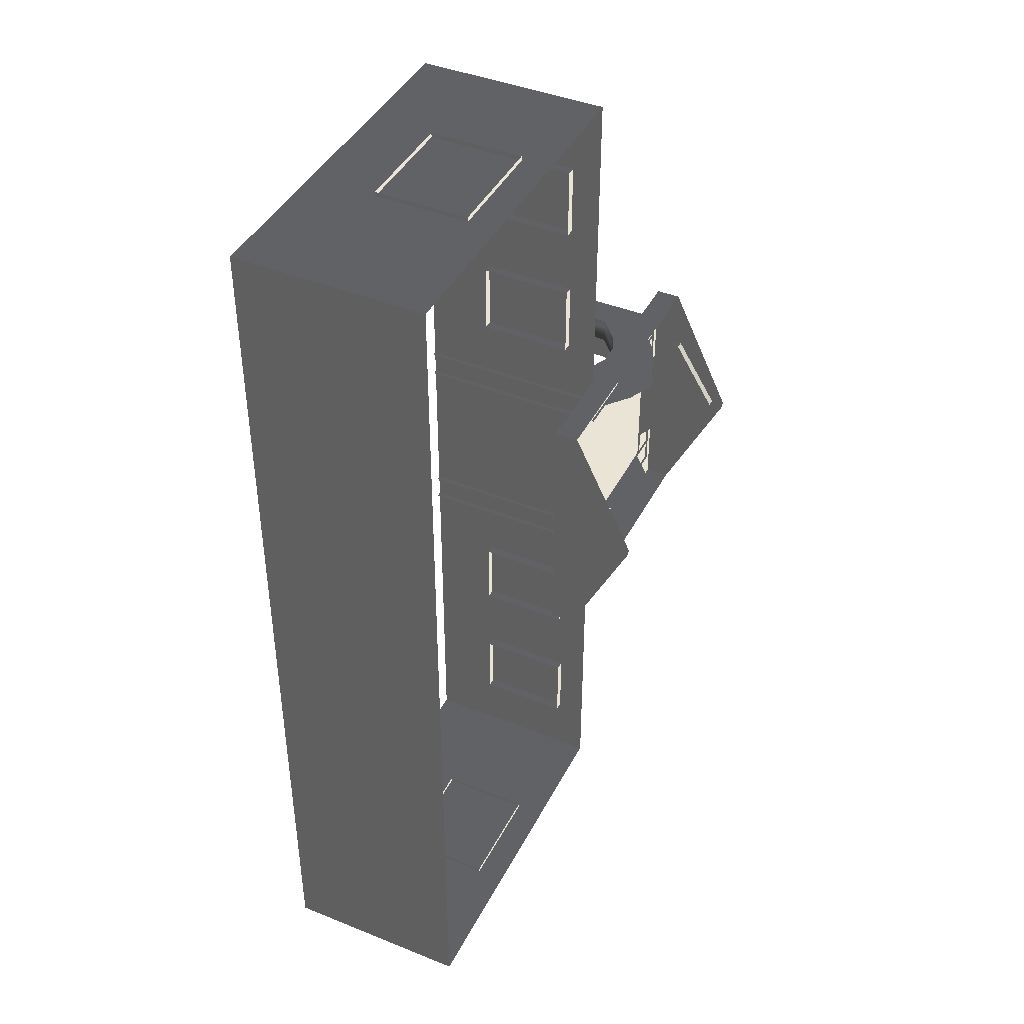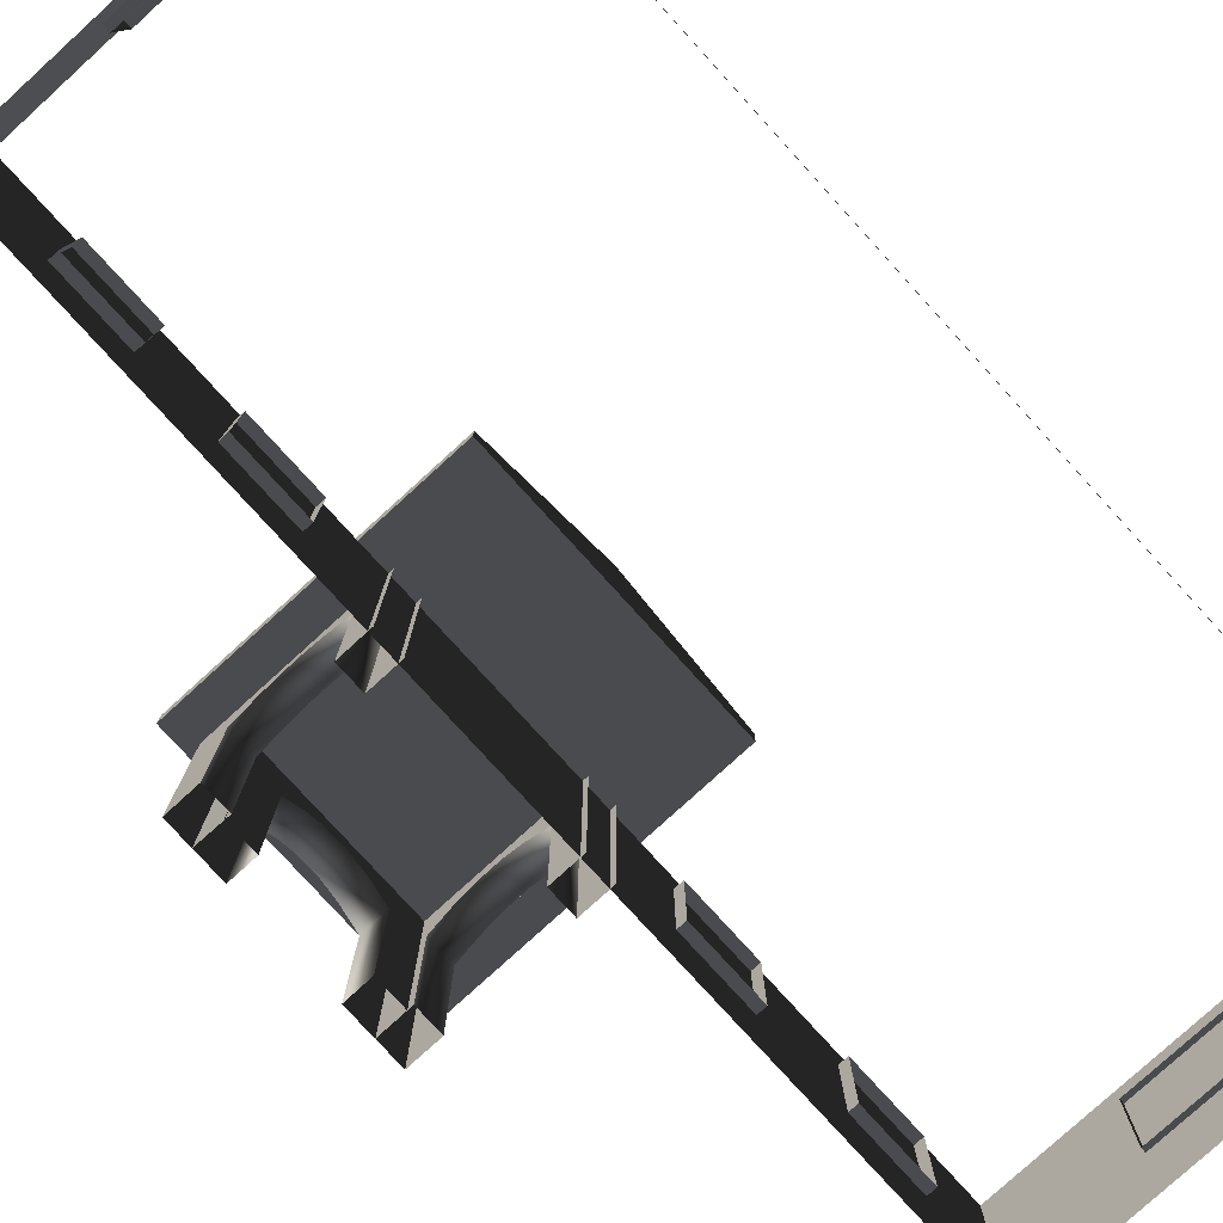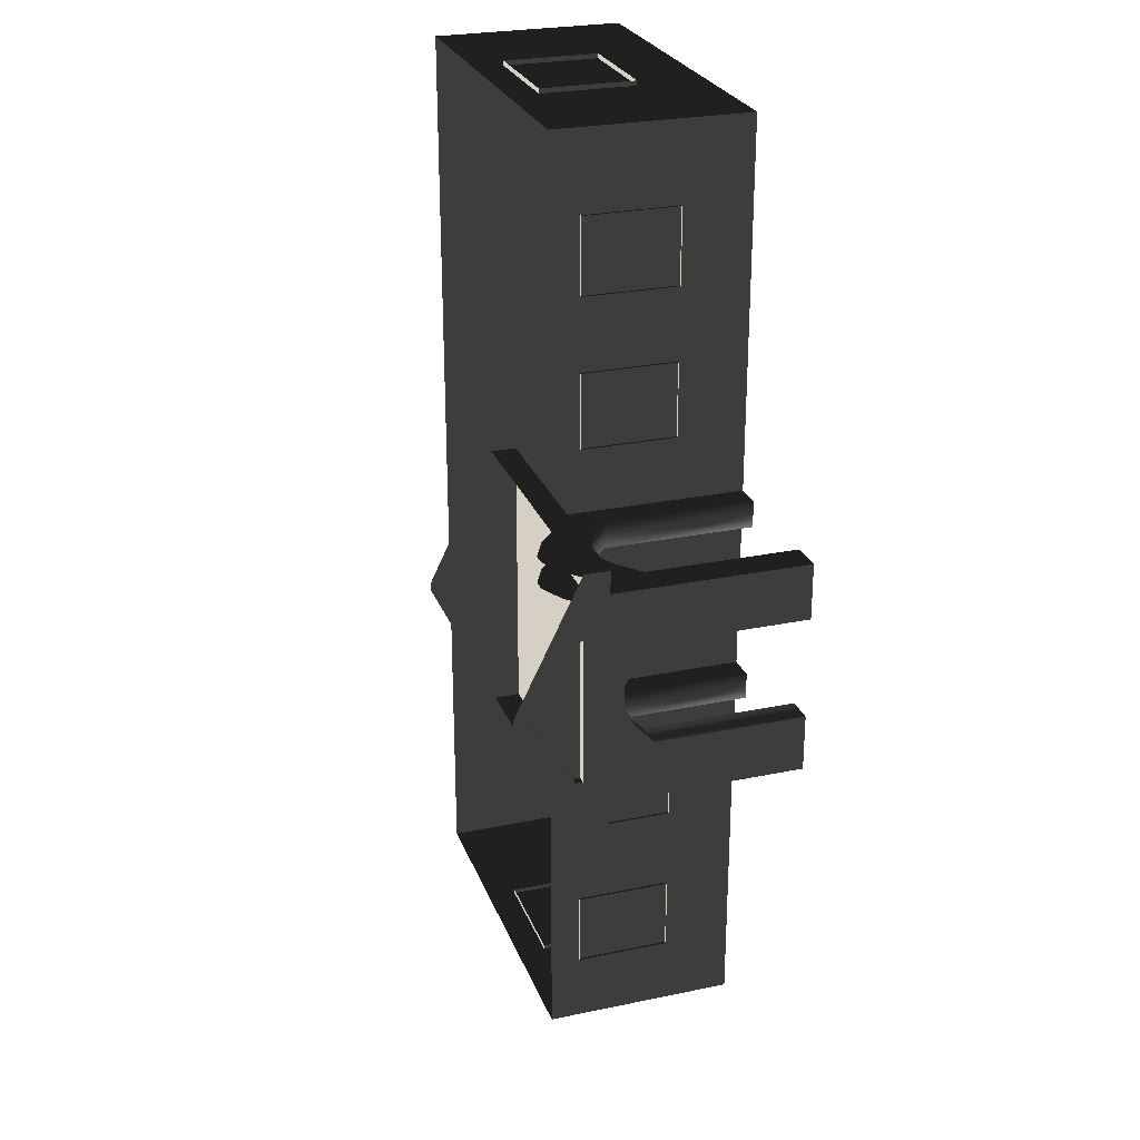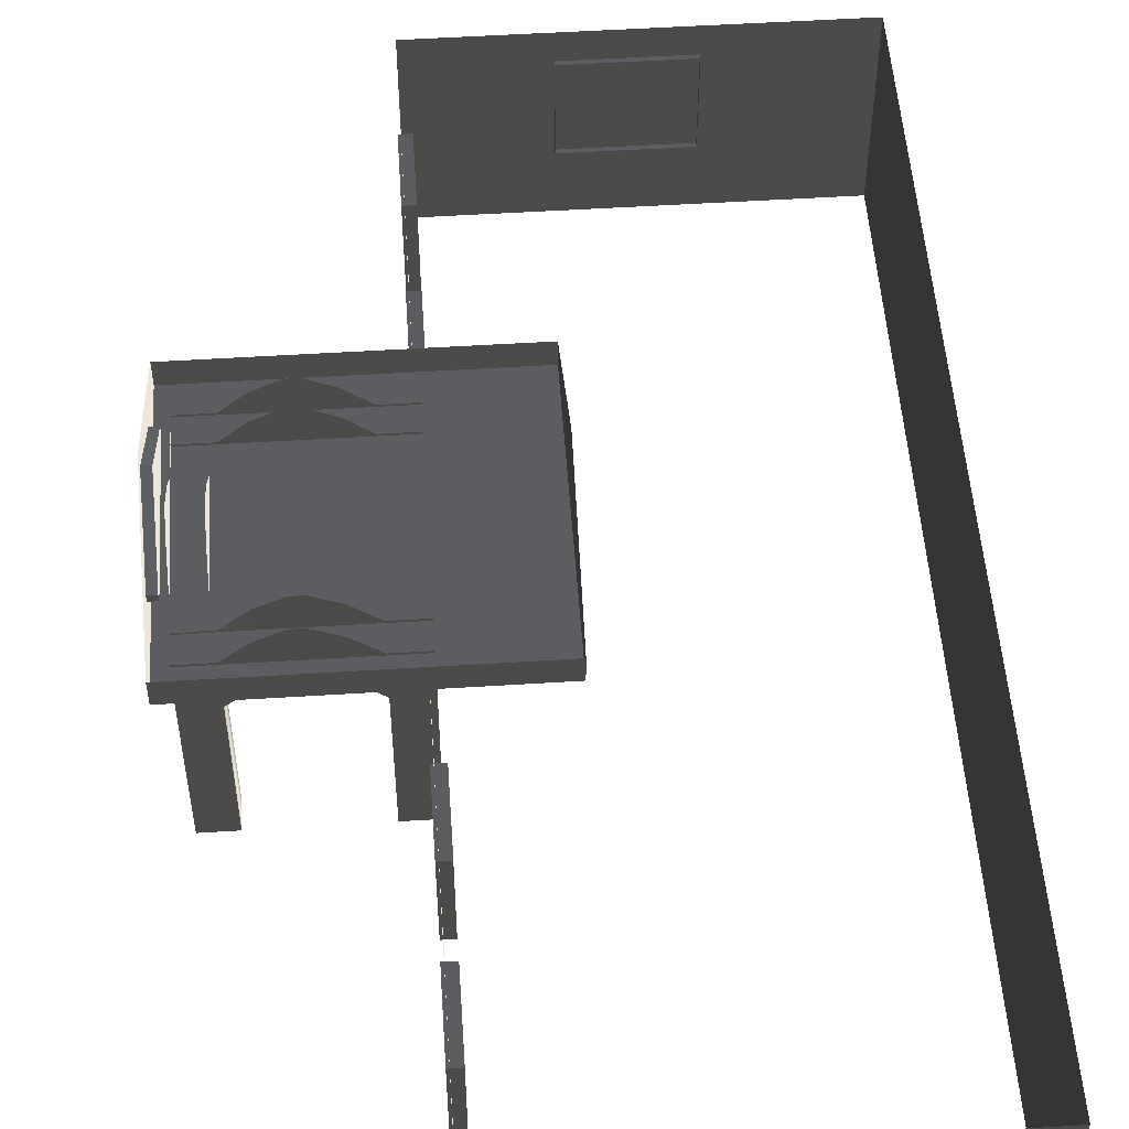
<metadata>
{"format":"obj","ext":"obj","renderer":"f3d","projection":"perspective","resolution":1024,"background":"white","views":[{"elev":42.4,"azim":-64.3,"up":"+Y"},{"elev":-79.2,"azim":-137.7,"up":"+Z"},{"elev":26.3,"azim":71.9,"up":"+Y"},{"elev":52.2,"azim":176.1,"up":"+Z"}]}
</metadata>
<code>
v -6.802 -7.388 0.4622
v -6.802 -7.388 -2.561
v -6.802 7.374 -2.561
v -6.802 7.374 0.4622
v -6.802 7.374 0.4622
v -6.802 7.374 -2.561
v -0.9954 7.374 -2.561
v -0.9954 7.374 0.4622
v -0.9954 7.374 0.4622
v -0.9954 7.374 -2.561
v -0.9954 -7.388 -2.561
v -0.9954 -7.388 0.4622
v -0.9954 -7.388 0.4622
v -0.9954 -7.388 -2.561
v -6.802 -7.388 -2.561
v -6.802 -7.388 0.4622
v -2.567 2.111 0.494
v -2.567 2.111 0.8764
v -2.567 -2.125 0.8764
v -2.567 -2.125 0.494
v 1.809 2.111 0.494
v 1.809 2.111 0.8764
v -2.567 2.111 0.8764
v -2.567 2.111 0.494
v -2.567 -2.125 0.494
v -2.567 -2.125 0.8764
v 1.809 -2.125 0.8764
v 1.809 -2.125 0.494
v -2.567 2.111 0.8764
v -2.567 0.04459 1.88
v -2.567 -0.05869 1.88
v -2.567 -2.125 0.8764
v 1.809 -2.125 0.494
v 1.809 2.111 0.494
v -2.567 2.111 0.494
v -2.567 -2.125 0.494
v 1.623 -1.658 -0.2453
v 1.127 -1.658 -0.2453
v 1.127 -1.658 0.5266
v 1.623 -1.658 0.5266
v 1.623 -1.658 -2.561
v 1.127 -1.658 -2.561
v 0.7698 -1.658 0.06506
v 0.7699 -1.658 0.837
v 0.3857 -1.658 1.023
v 0.471 -1.658 0.2045
v 0.1992 -1.658 1.023
v 0.1138 -1.658 0.2045
v -0.1992 -1.658 0.8372
v -0.1992 -1.658 0.06525
v -0.5733 -1.658 0.5266
v -0.5733 -1.658 -0.2453
v -1.07 -1.658 0.5266
v -1.07 -1.658 -0.2453
v -0.5733 -1.658 -2.561
v -1.07 -1.658 -2.561
v 1.623 -1.247 -0.2453
v 1.623 -1.247 0.5266
v 1.127 -1.247 0.5266
v 1.127 -1.247 -0.2453
v 1.623 -1.247 -2.561
v 1.127 -1.247 -2.561
v 0.7699 -1.247 0.837
v 0.7698 -1.247 0.06506
v 0.471 -1.247 0.2045
v 0.3857 -1.247 1.023
v 0.1138 -1.247 0.2045
v 0.1992 -1.247 1.023
v -0.1992 -1.247 0.06525
v -0.1992 -1.247 0.8372
v -0.5733 -1.247 -0.2453
v -0.5733 -1.247 0.5266
v -1.07 -1.247 0.5266
v -1.07 -1.247 -0.2453
v -0.5733 -1.247 -2.561
v -1.07 -1.247 -2.561
v 1.623 -1.658 -0.2453
v 1.623 -1.658 0.5266
v 1.623 -1.247 0.5266
v 1.623 -1.247 -0.2453
v 1.623 -1.658 -2.561
v 1.623 -1.247 -2.561
v 1.623 -0.7858 -0.2453
v 1.623 -0.7858 0.5266
v 1.623 -0.7859 -2.561
v 1.623 -0.4384 0.06525
v 1.623 -0.4384 0.8372
v 1.623 -0.1478 0.2045
v 1.623 -0.06852 1.023
v 1.623 0.1839 0.2045
v 1.623 0.1046 1.023
v 1.623 0.4614 0.06506
v 1.623 0.4614 0.837
v 1.623 0.7928 0.5266
v 1.623 0.7928 -0.2453
v 1.623 1.257 -0.2453
v 1.623 1.257 0.5266
v 1.623 1.66 0.5298
v 1.623 1.66 -0.2429
v 1.623 1.257 -2.561
v 1.623 1.66 -2.561
v 1.623 0.7928 -2.561
v 1.623 1.257 -0.2453
v 1.127 1.249 -0.2429
v 1.127 1.249 0.5298
v 1.623 1.257 0.5266
v 1.623 1.257 -2.561
v 1.127 1.249 -2.561
v 0.7698 1.249 0.8402
v 0.7698 1.249 0.06745
v 0.3857 1.249 1.027
v 0.471 1.249 0.2069
v 0.1992 1.249 1.027
v 0.1138 1.249 0.2069
v -0.1992 1.249 0.8403
v -0.1992 1.249 0.06764
v -0.5733 1.249 0.5298
v -0.5733 1.249 -0.2429
v -1.07 1.249 0.5298
v -1.07 1.249 -0.2429
v -0.5734 1.249 -2.561
v -1.07 1.249 -2.561
v 1.623 1.66 -0.2429
v 1.623 1.66 0.5298
v 1.127 1.66 0.5298
v 1.127 1.66 -0.2429
v 1.623 1.66 -2.561
v 1.127 1.66 -2.561
v 0.7698 1.66 0.8402
v 0.7698 1.66 0.06745
v 0.471 1.66 0.2069
v 0.3857 1.66 1.027
v 0.1138 1.66 0.2069
v 0.1992 1.66 1.027
v -0.1992 1.66 0.06764
v -0.1992 1.66 0.8403
v -0.5733 1.66 -0.2429
v -0.5733 1.66 0.5298
v -1.07 1.66 0.5298
v -1.07 1.66 -0.2429
v -0.5734 1.66 -2.561
v -1.07 1.66 -2.561
v -0.5733 -1.658 -2.561
v -0.5733 -1.658 -0.2453
v -0.5733 -1.247 -0.2453
v -0.5733 -1.247 -2.561
v -0.1992 -1.247 0.06525
v -0.1992 -1.658 0.06525
v 0.1138 -1.247 0.2045
v 0.1138 -1.658 0.2045
v 0.471 -1.247 0.2045
v 0.471 -1.658 0.2045
v 0.7698 -1.247 0.06506
v 0.7698 -1.658 0.06506
v 1.127 -1.247 -0.2453
v 1.127 -1.658 -0.2453
v 1.127 -1.247 -2.561
v 1.127 -1.658 -2.561
v -0.5734 1.249 -2.561
v -0.5733 1.249 -0.2429
v -0.5733 1.66 -0.2429
v -0.5734 1.66 -2.561
v -0.1992 1.66 0.06764
v -0.1992 1.249 0.06764
v 0.1138 1.66 0.2069
v 0.1138 1.249 0.2069
v 0.471 1.66 0.2069
v 0.471 1.249 0.2069
v 0.7698 1.66 0.06745
v 0.7698 1.249 0.06745
v 1.127 1.249 -0.2429
v 1.127 1.66 -0.2429
v 1.127 1.66 -2.561
v 1.127 1.249 -2.561
v 1.211 1.257 -0.2453
v 1.211 1.257 0.5266
v 1.211 0.7928 0.5266
v 1.211 0.7928 -0.2453
v 1.211 1.257 -2.561
v 1.211 0.7928 -2.561
v 1.211 0.4614 0.837
v 1.211 0.4614 0.06506
v 1.211 0.1839 0.2045
v 1.211 0.1046 1.023
v 1.211 -0.1478 0.2045
v 1.211 -0.06852 1.023
v 1.211 -0.4384 0.06525
v 1.211 -0.4384 0.8372
v 1.211 -0.7858 -0.2453
v 1.211 -0.7858 0.5266
v 1.211 -1.262 0.5266
v 1.211 -1.262 -0.2453
v 1.211 -0.7859 -2.561
v 1.211 -1.262 -2.561
v 1.623 -0.7859 -2.561
v 1.623 -0.7858 -0.2453
v 1.211 -0.7858 -0.2453
v 1.211 -0.7859 -2.561
v 1.211 -0.4384 0.06525
v 1.623 -0.4384 0.06525
v 1.211 -0.1478 0.2045
v 1.623 -0.1478 0.2045
v 1.211 0.1839 0.2045
v 1.623 0.1839 0.2045
v 1.211 0.4614 0.06506
v 1.623 0.4614 0.06506
v 1.211 0.7928 -0.2453
v 1.623 0.7928 -0.2453
v 1.211 0.7928 -2.561
v 1.623 0.7928 -2.561
v 1.809 0.00347 1.668
v 1.684 0.003471 1.668
v 1.684 -0.01756 1.668
v 1.809 -0.01756 1.668
v 1.809 1.106 0.8778
v 1.809 2.111 0.494
v 1.809 -2.125 0.494
v 1.809 -1.12 0.8778
v 1.809 1.106 0.9851
v 1.809 2.111 0.8764
v 1.809 -2.125 0.8764
v 1.809 -1.12 0.9851
v 1.809 0.00347 1.668
v 1.809 0.04458 1.88
v 1.809 -0.05866 1.88
v 1.809 -0.01756 1.668
v 1.809 0.04458 1.88
v 1.809 0.00347 1.668
v 1.684 1.106 0.8778
v 1.684 -1.12 0.8778
v 1.684 -1.12 0.9851
v 1.684 -0.01756 1.668
v 1.684 0.003471 1.668
v 1.684 1.106 0.9851
v 1.809 1.106 0.8778
v 1.684 1.106 0.8778
v 1.684 1.106 0.9851
v 1.809 1.106 0.9851
v 1.809 1.106 0.9851
v 1.684 1.106 0.9851
v 1.684 0.003471 1.668
v 1.809 0.00347 1.668
v 1.809 -1.12 0.9851
v 1.684 -1.12 0.9851
v 1.684 -1.12 0.8778
v 1.809 -1.12 0.8778
v 1.809 -1.12 0.8778
v 1.684 -1.12 0.8778
v 1.684 1.106 0.8778
v 1.809 1.106 0.8778
v 1.809 -0.01756 1.668
v 1.684 -0.01756 1.668
v 1.684 -1.12 0.9851
v 1.809 -1.12 0.9851
v -0.957 -5.113 -0.001043
v -0.957 -6.279 -0.001043
v -1.138 -6.279 -0.001043
v -1.138 -5.113 -0.001043
v -0.957 -6.279 -0.001043
v -0.957 -6.279 -1.482
v -1.138 -6.279 -1.482
v -1.138 -6.279 -0.001043
v -0.957 -5.113 -1.482
v -0.957 -5.113 -0.001043
v -1.138 -5.113 -0.001043
v -1.138 -5.113 -1.482
v -0.957 -6.279 -1.482
v -0.957 -5.113 -1.482
v -1.138 -5.113 -1.482
v -1.138 -6.279 -1.482
v -0.9569 -2.608 -0.001043
v -0.9569 -3.774 -0.001043
v -1.138 -3.774 -0.001043
v -1.138 -2.608 -0.001043
v -0.9569 -3.774 -0.001043
v -0.9569 -3.774 -1.482
v -1.138 -3.774 -1.482
v -1.138 -3.774 -0.001043
v -0.9569 -2.608 -1.482
v -0.9569 -2.608 -0.001043
v -1.138 -2.608 -0.001043
v -1.138 -2.608 -1.482
v -0.9569 -3.774 -1.482
v -0.9569 -2.608 -1.482
v -1.138 -2.608 -1.482
v -1.138 -3.774 -1.482
v -0.957 3.839 -0.001043
v -0.9569 2.673 -0.001043
v -1.138 2.673 -0.001043
v -1.138 3.839 -0.001043
v -0.9569 2.673 -0.001043
v -0.9569 2.673 -1.482
v -1.138 2.673 -1.482
v -1.138 2.673 -0.001043
v -0.957 3.839 -1.482
v -0.957 3.839 -0.001043
v -1.138 3.839 -0.001043
v -1.138 3.839 -1.482
v -0.9569 2.673 -1.482
v -0.957 3.839 -1.482
v -1.138 3.839 -1.482
v -1.138 2.673 -1.482
v -0.957 6.148 -0.001043
v -0.957 4.981 -0.001043
v -1.138 4.981 -0.001043
v -1.138 6.148 -0.001043
v -0.957 4.981 -0.001043
v -0.957 4.981 -1.482
v -1.138 4.981 -1.482
v -1.138 4.981 -0.001043
v -0.957 6.148 -1.482
v -0.957 6.148 -0.001043
v -1.138 6.148 -0.001043
v -1.138 6.148 -1.482
v -0.957 4.981 -1.482
v -0.957 6.148 -1.482
v -1.138 6.148 -1.482
v -1.138 4.981 -1.482
v -4.046 -7.499 -0.001043
v -4.629 -7.499 -0.001043
v -4.629 -7.319 -0.001043
v -4.046 -7.319 -0.001043
v -3.463 -7.499 -0.001043
v -3.463 -7.319 -0.001043
v -4.629 -7.499 -0.001043
v -4.629 -7.499 -1.482
v -4.629 -7.319 -1.482
v -4.629 -7.319 -0.001043
v -4.046 -7.499 -1.482
v -3.463 -7.499 -1.482
v -3.463 -7.319 -1.482
v -4.046 -7.319 -1.482
v -4.629 -7.499 -1.482
v -4.629 -7.319 -1.482
v -2.88 -7.499 -1.482
v -2.88 -7.499 -0.001043
v -2.88 -7.319 -0.001043
v -2.88 -7.319 -1.482
v -3.463 -7.499 -1.482
v -2.88 -7.499 -1.482
v -2.88 -7.319 -1.482
v -3.463 -7.319 -1.482
v -2.88 -7.499 -0.001043
v -3.463 -7.499 -0.001043
v -3.463 -7.319 -0.001043
v -2.88 -7.319 -0.001043
v -3.463 7.447 -0.001043
v -2.88 7.447 -0.001043
v -2.88 7.266 -0.001043
v -3.463 7.266 -0.001043
v -4.046 7.447 -0.001043
v -4.046 7.266 -0.001043
v -2.88 7.447 -0.001043
v -2.88 7.447 -1.482
v -2.88 7.266 -1.482
v -2.88 7.266 -0.001043
v -3.463 7.447 -1.482
v -4.046 7.447 -1.482
v -4.046 7.266 -1.482
v -3.463 7.266 -1.482
v -2.88 7.447 -1.482
v -2.88 7.266 -1.482
v -4.629 7.447 -1.482
v -4.629 7.447 -0.001043
v -4.629 7.266 -0.001043
v -4.629 7.266 -1.482
v -4.046 7.447 -1.482
v -4.629 7.447 -1.482
v -4.629 7.266 -1.482
v -4.046 7.266 -1.482
v -4.629 7.447 -0.001043
v -4.046 7.447 -0.001043
v -4.046 7.266 -0.001043
v -4.629 7.266 -0.001043
g Building.040_34138_572
f 1 3 2
f 1 4 3
f 5 7 6
f 5 8 7
f 9 11 10
f 9 12 11
f 13 15 14
f 13 16 15
f 17 19 18
f 17 20 19
f 21 23 22
f 21 24 23
f 25 27 26
f 25 28 27
f 29 31 30
f 29 32 31
f 33 35 34
f 33 36 35
f 37 39 38
f 37 40 39
f 41 37 38
f 41 38 42
f 43 38 39
f 43 39 44
f 45 43 44
f 45 46 43
f 47 46 45
f 47 48 46
f 49 48 47
f 49 50 48
f 51 50 49
f 51 52 50
f 52 51 53
f 52 53 54
f 55 52 54
f 55 54 56
f 57 59 58
f 57 60 59
f 61 60 57
f 61 62 60
f 60 63 59
f 60 64 63
f 65 63 64
f 65 66 63
f 67 66 65
f 67 68 66
f 69 68 67
f 69 70 68
f 71 70 69
f 71 72 70
f 71 73 72
f 71 74 73
f 75 74 71
f 75 76 74
f 77 79 78
f 77 80 79
f 81 80 77
f 81 82 80
f 83 79 80
f 83 84 79
f 85 80 82
f 85 83 80
f 84 83 86
f 84 86 87
f 87 86 88
f 87 88 89
f 89 88 90
f 89 90 91
f 91 90 92
f 91 92 93
f 92 94 93
f 92 95 94
f 96 94 95
f 96 97 94
f 96 98 97
f 96 99 98
f 100 99 96
f 100 96 95
f 100 101 99
f 100 95 102
f 103 105 104
f 103 106 105
f 107 103 104
f 107 104 108
f 104 105 109
f 104 109 110
f 111 110 109
f 111 112 110
f 113 112 111
f 113 114 112
f 115 114 113
f 115 116 114
f 117 116 115
f 117 118 116
f 118 117 119
f 118 119 120
f 121 118 120
f 121 120 122
f 123 125 124
f 123 126 125
f 127 126 123
f 127 128 126
f 126 129 125
f 126 130 129
f 131 129 130
f 131 132 129
f 133 132 131
f 133 134 132
f 135 134 133
f 135 136 134
f 137 136 135
f 137 138 136
f 137 139 138
f 137 140 139
f 141 140 137
f 141 142 140
f 143 145 144
f 143 146 145
f 144 145 147
f 144 147 148
f 148 147 149
f 148 149 150
f 150 149 151
f 150 151 152
f 152 151 153
f 152 153 154
f 154 153 155
f 154 155 156
f 156 155 157
f 156 157 158
f 159 161 160
f 159 162 161
f 160 161 163
f 160 163 164
f 164 163 165
f 164 165 166
f 166 165 167
f 166 167 168
f 168 167 169
f 168 169 170
f 171 170 169
f 171 169 172
f 171 172 173
f 171 173 174
f 175 177 176
f 175 178 177
f 179 178 175
f 179 180 178
f 178 181 177
f 178 182 181
f 183 181 182
f 183 184 181
f 185 184 183
f 185 186 184
f 187 186 185
f 187 188 186
f 189 188 187
f 189 190 188
f 189 191 190
f 189 192 191
f 193 192 189
f 193 194 192
f 195 197 196
f 195 198 197
f 196 197 199
f 196 199 200
f 200 199 201
f 200 201 202
f 202 201 203
f 202 203 204
f 204 203 205
f 204 205 206
f 206 205 207
f 206 207 208
f 208 207 209
f 208 209 210
f 211 213 212
f 211 214 213
f 215 217 216
f 215 218 217
f 219 215 216
f 219 216 220
f 218 221 217
f 218 222 221
f 223 219 220
f 223 220 224
f 222 225 221
f 222 226 225
f 226 227 225
f 226 228 227
f 229 231 230
f 231 229 232
f 232 229 233
f 233 229 234
f 235 237 236
f 235 238 237
f 239 241 240
f 239 242 241
f 243 245 244
f 243 246 245
f 247 249 248
f 247 250 249
f 251 253 252
f 251 254 253
f 255 257 256
f 255 258 257
f 259 261 260
f 259 262 261
f 263 265 264
f 263 266 265
f 267 269 268
f 267 270 269
f 271 273 272
f 271 274 273
f 275 277 276
f 275 278 277
f 279 281 280
f 279 282 281
f 283 285 284
f 283 286 285
f 287 289 288
f 287 290 289
f 291 293 292
f 291 294 293
f 295 297 296
f 295 298 297
f 299 301 300
f 299 302 301
f 303 305 304
f 303 306 305
f 307 309 308
f 307 310 309
f 311 313 312
f 311 314 313
f 315 317 316
f 315 318 317
f 319 321 320
f 319 322 321
f 323 322 319
f 323 324 322
f 325 327 326
f 325 328 327
f 329 331 330
f 329 332 331
f 333 332 329
f 333 334 332
f 335 337 336
f 335 338 337
f 339 341 340
f 339 342 341
f 343 345 344
f 343 346 345
f 347 349 348
f 347 350 349
f 351 350 347
f 351 352 350
f 353 355 354
f 353 356 355
f 357 359 358
f 357 360 359
f 361 360 357
f 361 362 360
f 363 365 364
f 363 366 365
f 367 369 368
f 367 370 369
f 371 373 372
f 371 374 373

</code>
